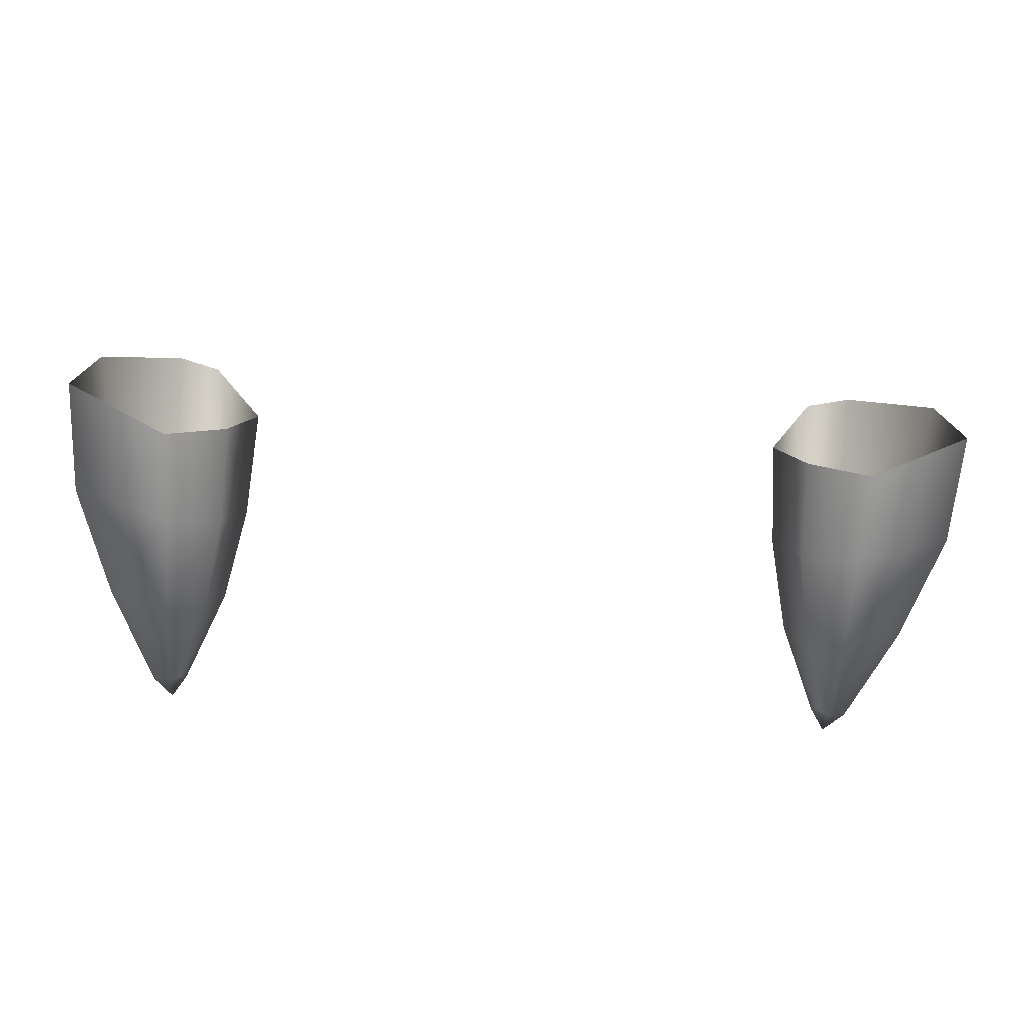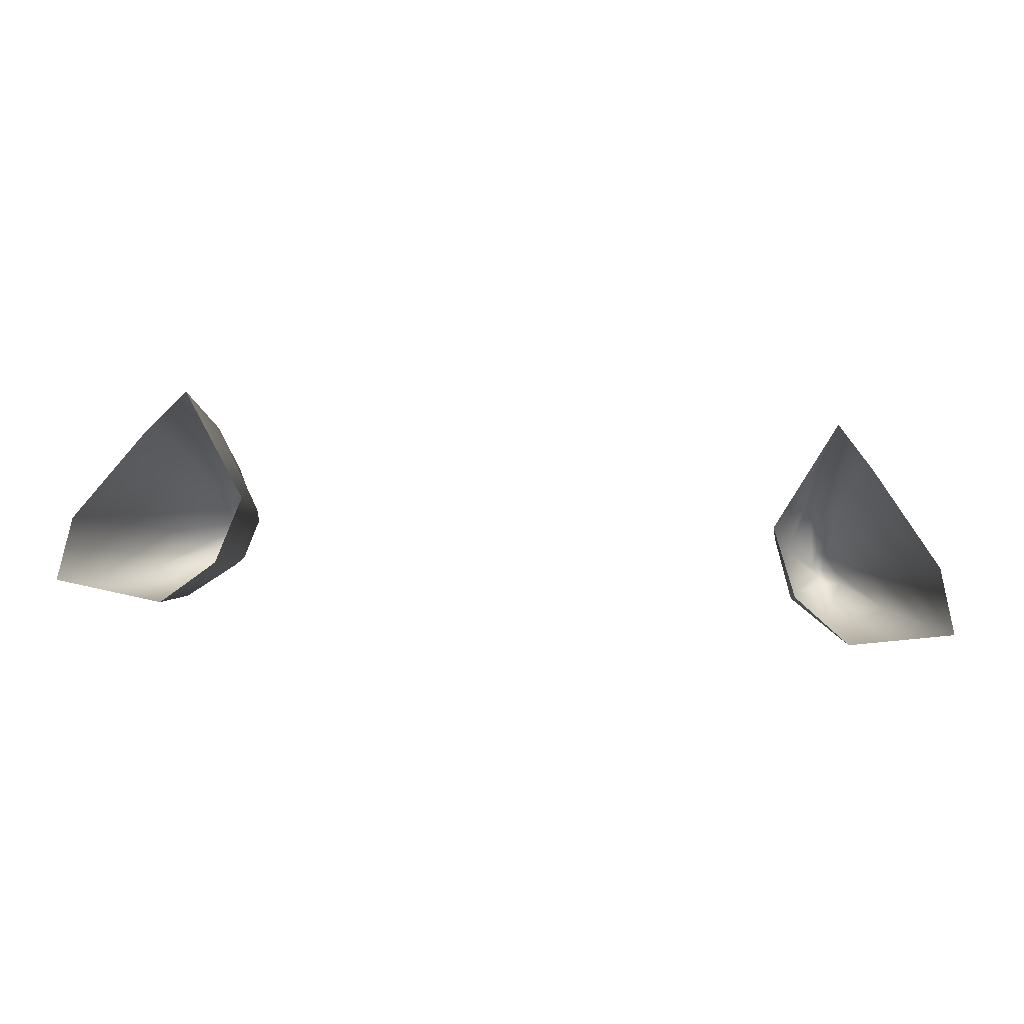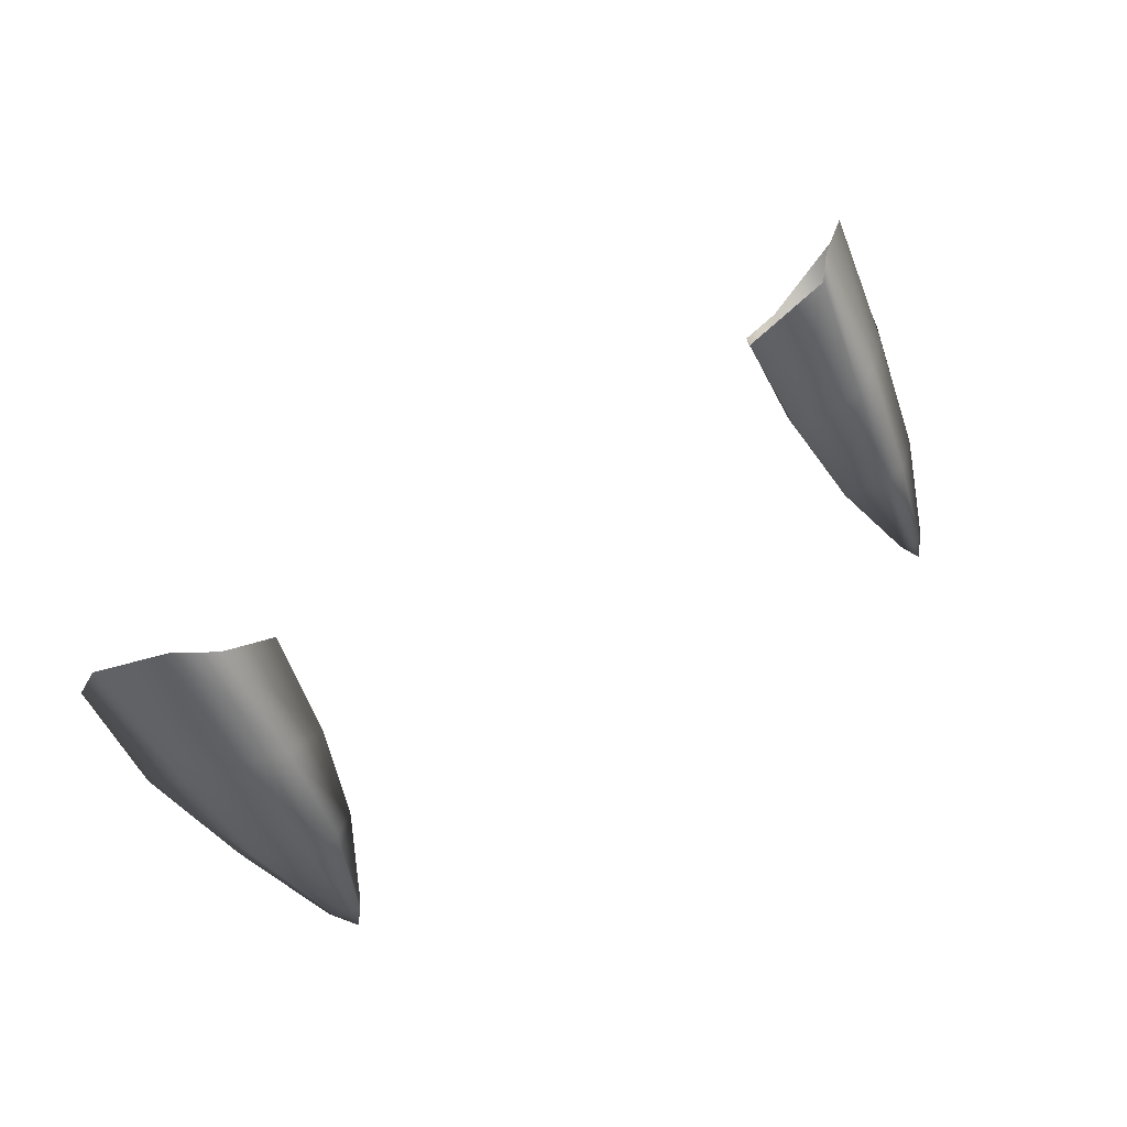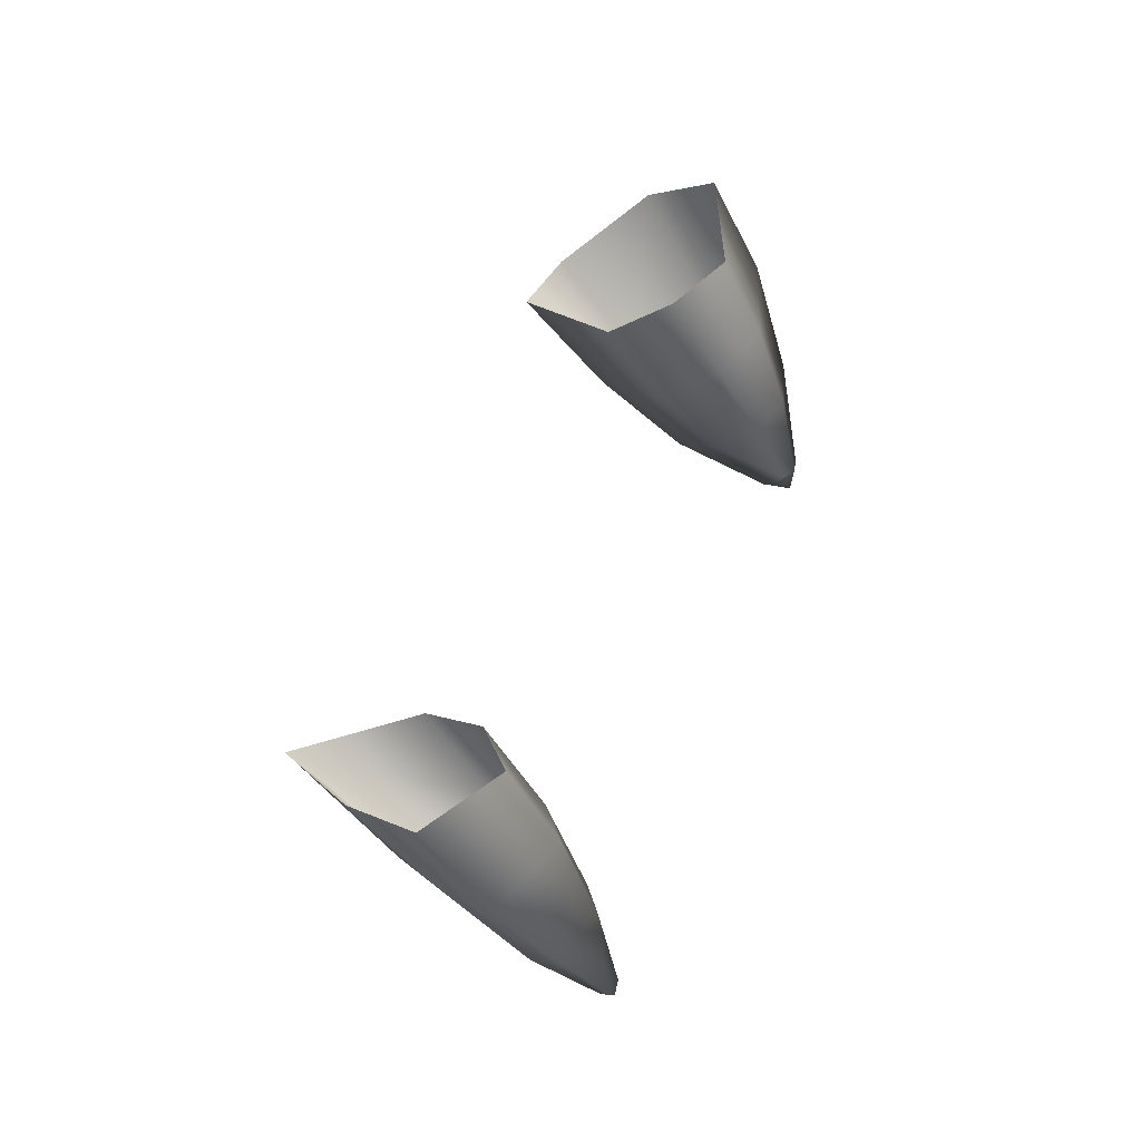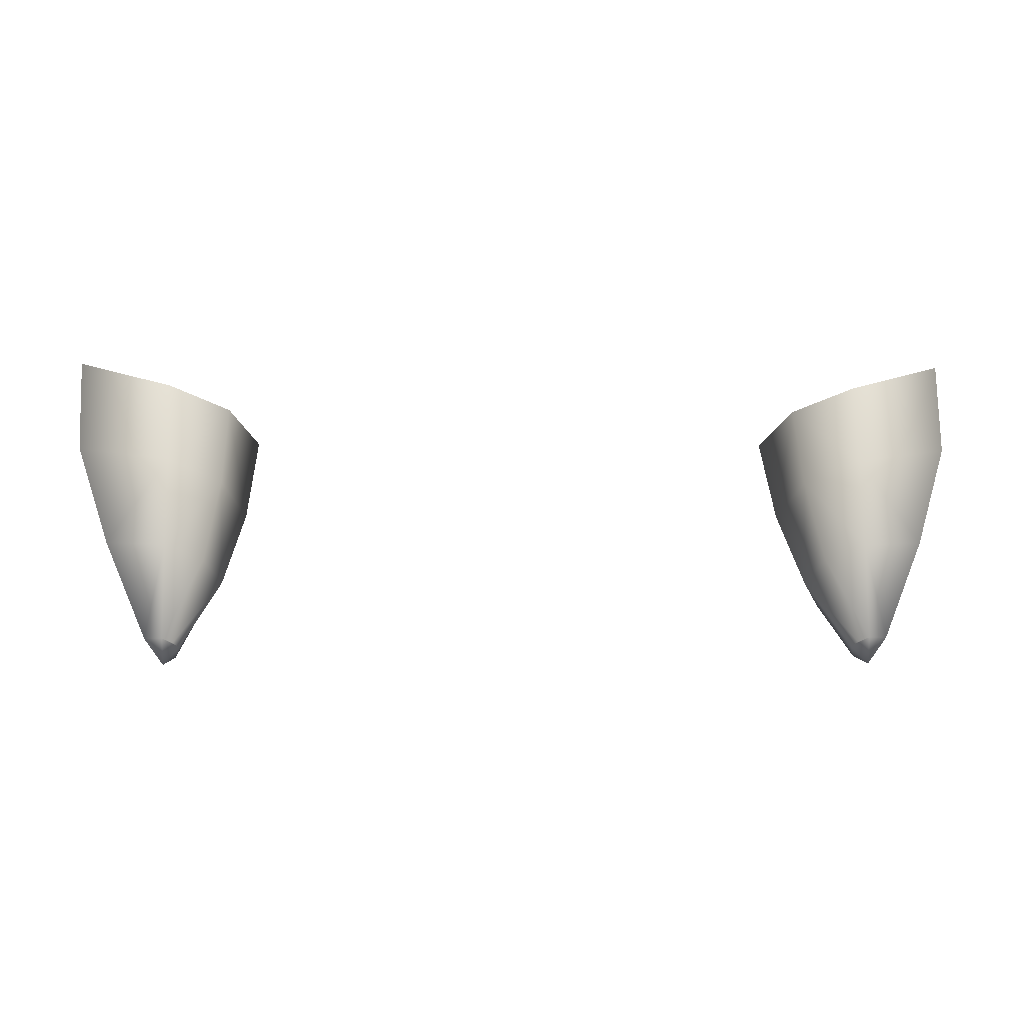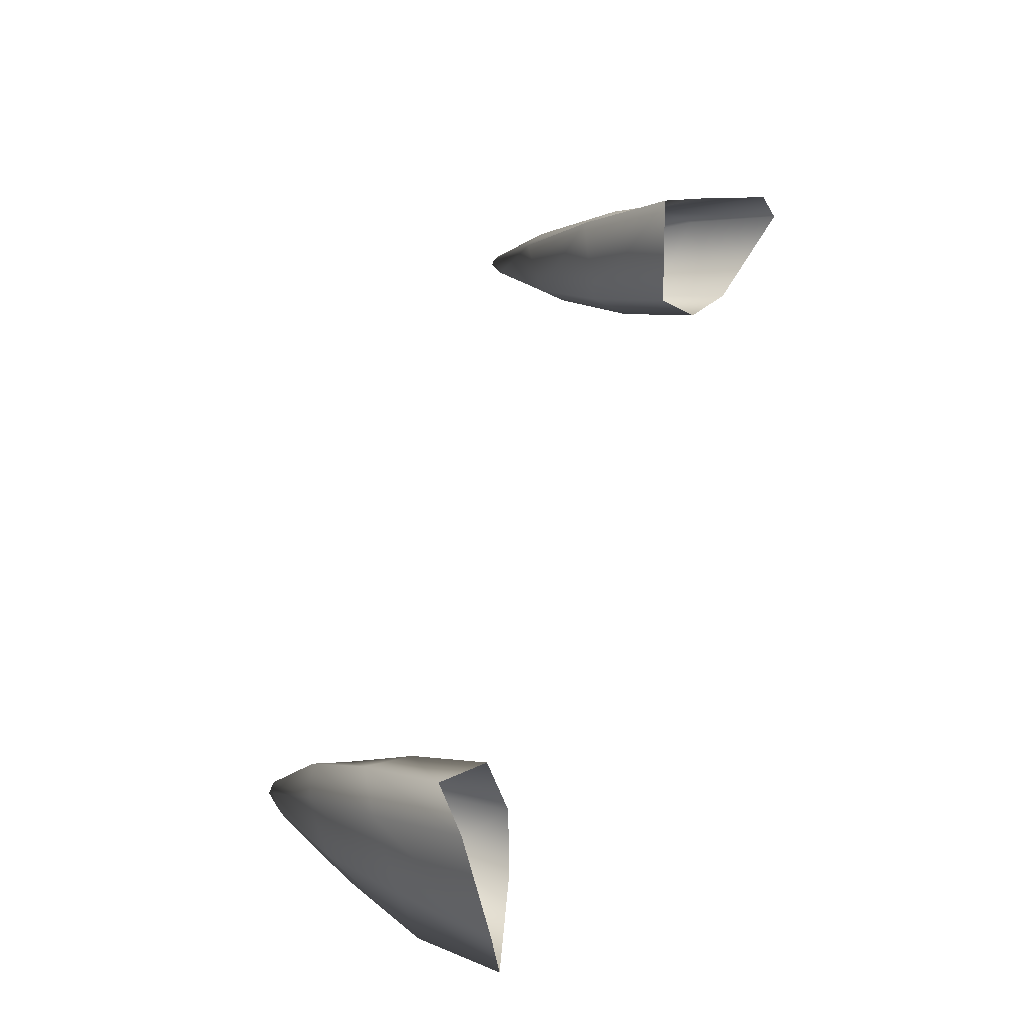
<metadata>
{"format":"obj","ext":"obj","renderer":"f3d","projection":"perspective","resolution":1024,"background":"white","views":[{"elev":-47.7,"azim":175.5,"up":"+Z"},{"elev":30.9,"azim":-173.7,"up":"+Z"},{"elev":68.2,"azim":-34.1,"up":"+Z"},{"elev":44.5,"azim":107.2,"up":"+Y"},{"elev":-1.8,"azim":177.6,"up":"+Y"},{"elev":69.2,"azim":110.3,"up":"+Z"}]}
</metadata>
<code>
g pm0653_00_TeethSkin
v -0.0228 0.1341 0.2355
v -0.02564 0.1426 0.2397
v -0.02323 0.1401 0.2417
v -0.02549 0.1358 0.2339
v -0.02273 0.1296 0.2292
v -0.03051 0.1464 0.2344
v -0.02493 0.13 0.2278
v -0.02391 0.1261 0.2226
v -0.02931 0.1389 0.2294
v -0.03194 0.1475 0.2297
v -0.03132 0.141 0.2258
v -0.02788 0.1323 0.2249
v -0.02878 0.1342 0.2227
v -0.02463 0.1263 0.2223
v -0.02449 0.1257 0.2206
v -0.02549 0.127 0.2213
v -0.02578 0.1275 0.2205
v -0.03132 0.141 0.2258
v -0.02506 0.1457 0.227
v -0.03194 0.1475 0.2297
v -0.02472 0.1401 0.224
v -0.02878 0.1342 0.2227
v -0.02108 0.1441 0.2298
v -0.02462 0.134 0.2217
v -0.02578 0.1275 0.2205
v -0.0212 0.1386 0.2261
v -0.02456 0.1276 0.2204
v -0.02449 0.1257 0.2206
v -0.01979 0.1362 0.2297
v -0.01929 0.1419 0.2341
v -0.02323 0.1401 0.2417
v -0.0228 0.1341 0.2355
v -0.02106 0.1313 0.2257
v -0.02273 0.1296 0.2292
v -0.0221 0.1329 0.2231
v -0.02352 0.1269 0.2215
v -0.02391 0.1261 0.2226
v -0.0239 0.1272 0.221
v 0.0228 0.1341 0.2355
v 0.02323 0.1401 0.2417
v 0.02564 0.1426 0.2397
v 0.02549 0.1358 0.2339
v 0.02273 0.1296 0.2292
v 0.03051 0.1464 0.2344
v 0.02493 0.13 0.2278
v 0.02391 0.1261 0.2226
v 0.02931 0.1389 0.2294
v 0.03194 0.1475 0.2297
v 0.03132 0.141 0.2258
v 0.02788 0.1323 0.2249
v 0.02878 0.1342 0.2227
v 0.02463 0.1263 0.2223
v 0.02449 0.1257 0.2206
v 0.02549 0.127 0.2213
v 0.02578 0.1275 0.2205
v 0.03132 0.141 0.2258
v 0.03194 0.1475 0.2297
v 0.02506 0.1457 0.227
v 0.02472 0.1401 0.224
v 0.02878 0.1342 0.2227
v 0.02108 0.1441 0.2298
v 0.02462 0.134 0.2217
v 0.02578 0.1275 0.2205
v 0.0212 0.1386 0.2261
v 0.02456 0.1276 0.2204
v 0.02449 0.1257 0.2206
v 0.01979 0.1362 0.2297
v 0.01929 0.1419 0.2341
v 0.02323 0.1401 0.2417
v 0.0228 0.1341 0.2355
v 0.02106 0.1313 0.2257
v 0.02273 0.1296 0.2292
v 0.0221 0.1329 0.2231
v 0.02352 0.1269 0.2215
v 0.02391 0.1261 0.2226
v 0.0239 0.1272 0.221
g pm0653_00_TeethSkin_0
f 3 2 1
f 2 4 1
f 1 4 5
f 2 6 4
f 4 7 5
f 5 7 8
f 6 9 4
f 4 9 7
f 6 10 9
f 10 11 9
f 9 11 12
f 9 12 7
f 11 13 12
f 7 14 8
f 7 12 14
f 15 8 14
f 12 13 16
f 12 16 14
f 15 14 16
f 13 17 16
f 15 16 17
f 20 19 18
f 19 21 18
f 18 21 22
f 19 23 21
f 21 24 22
f 22 24 25
f 23 26 21
f 21 26 24
f 24 27 25
f 28 25 27
f 29 26 23
f 30 29 23
f 30 31 29
f 31 32 29
f 29 32 33
f 29 33 26
f 32 34 33
f 26 35 24
f 24 35 27
f 33 35 26
f 28 27 36
f 33 34 36
f 28 36 37
f 34 37 36
f 35 38 27
f 35 33 38
f 27 38 36
f 33 36 38
f 41 40 39
f 42 41 39
f 42 39 43
f 44 41 42
f 45 42 43
f 45 43 46
f 47 44 42
f 47 42 45
f 48 44 47
f 49 48 47
f 49 47 50
f 50 47 45
f 51 49 50
f 52 45 46
f 50 45 52
f 46 53 52
f 51 50 54
f 54 50 52
f 52 53 54
f 55 51 54
f 54 53 55
f 58 57 56
f 59 58 56
f 59 56 60
f 61 58 59
f 62 59 60
f 62 60 63
f 64 61 59
f 64 59 62
f 65 62 63
f 63 66 65
f 64 67 61
f 67 68 61
f 69 68 67
f 70 69 67
f 70 67 71
f 71 67 64
f 72 70 71
f 73 64 62
f 73 62 65
f 73 71 64
f 65 66 74
f 72 71 74
f 74 66 75
f 75 72 74
f 76 73 65
f 71 73 76
f 76 65 74
f 74 71 76

</code>
